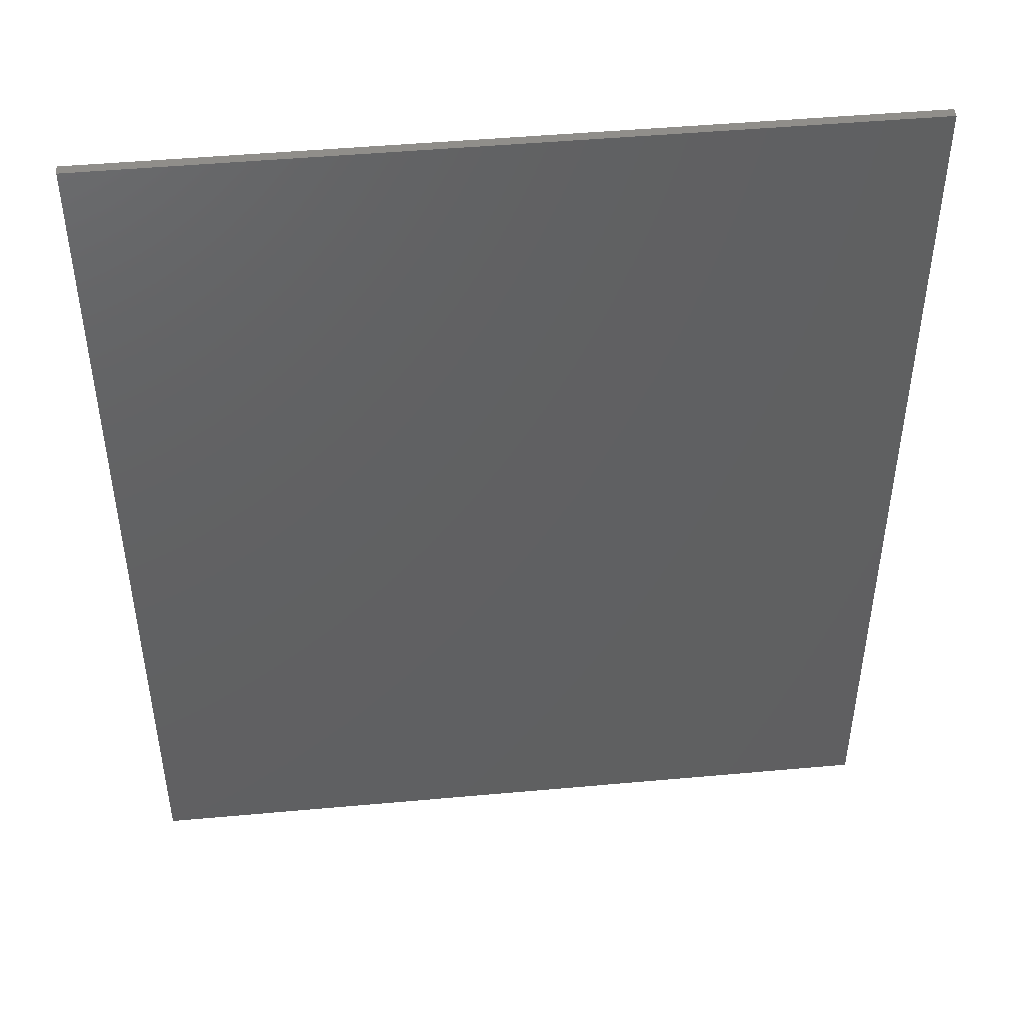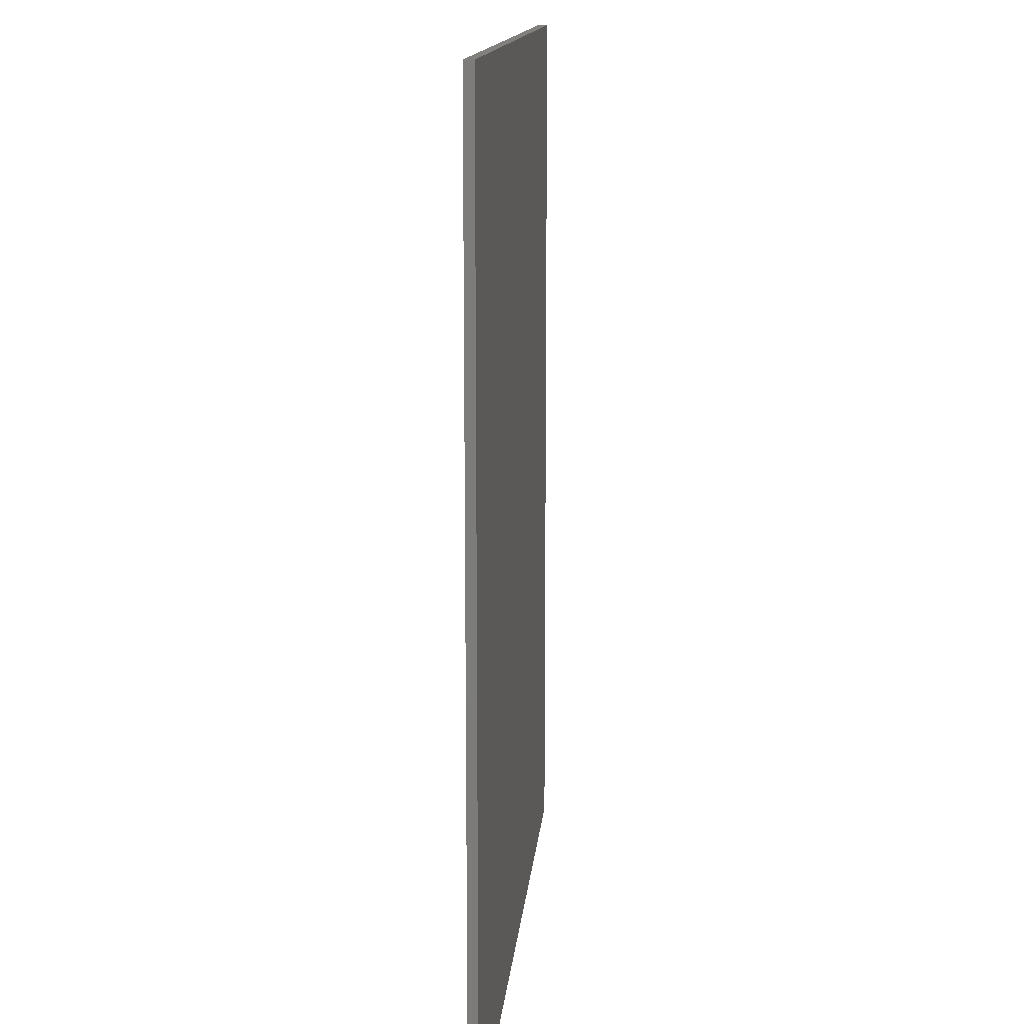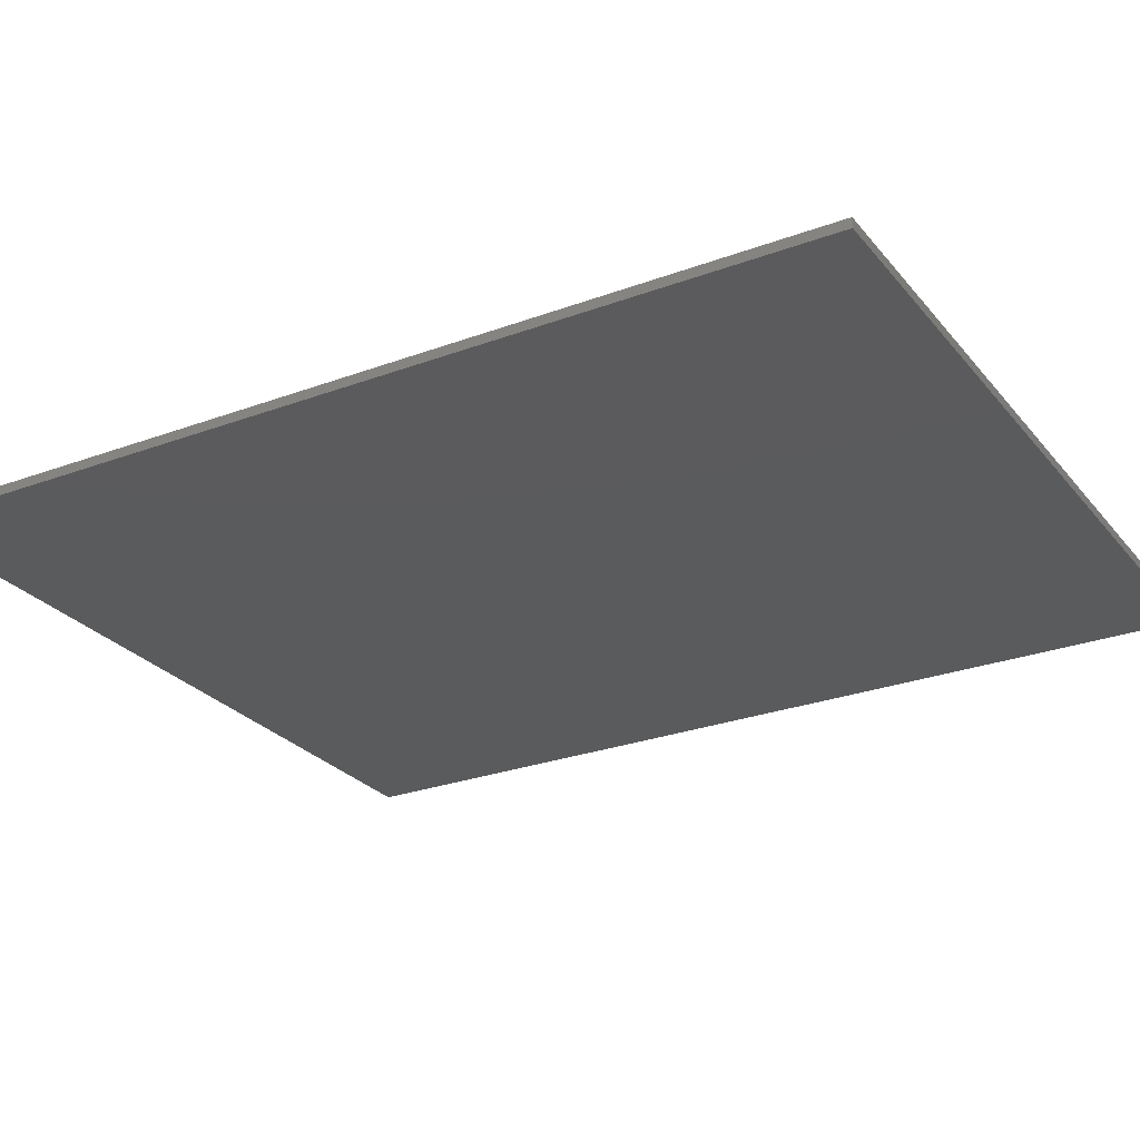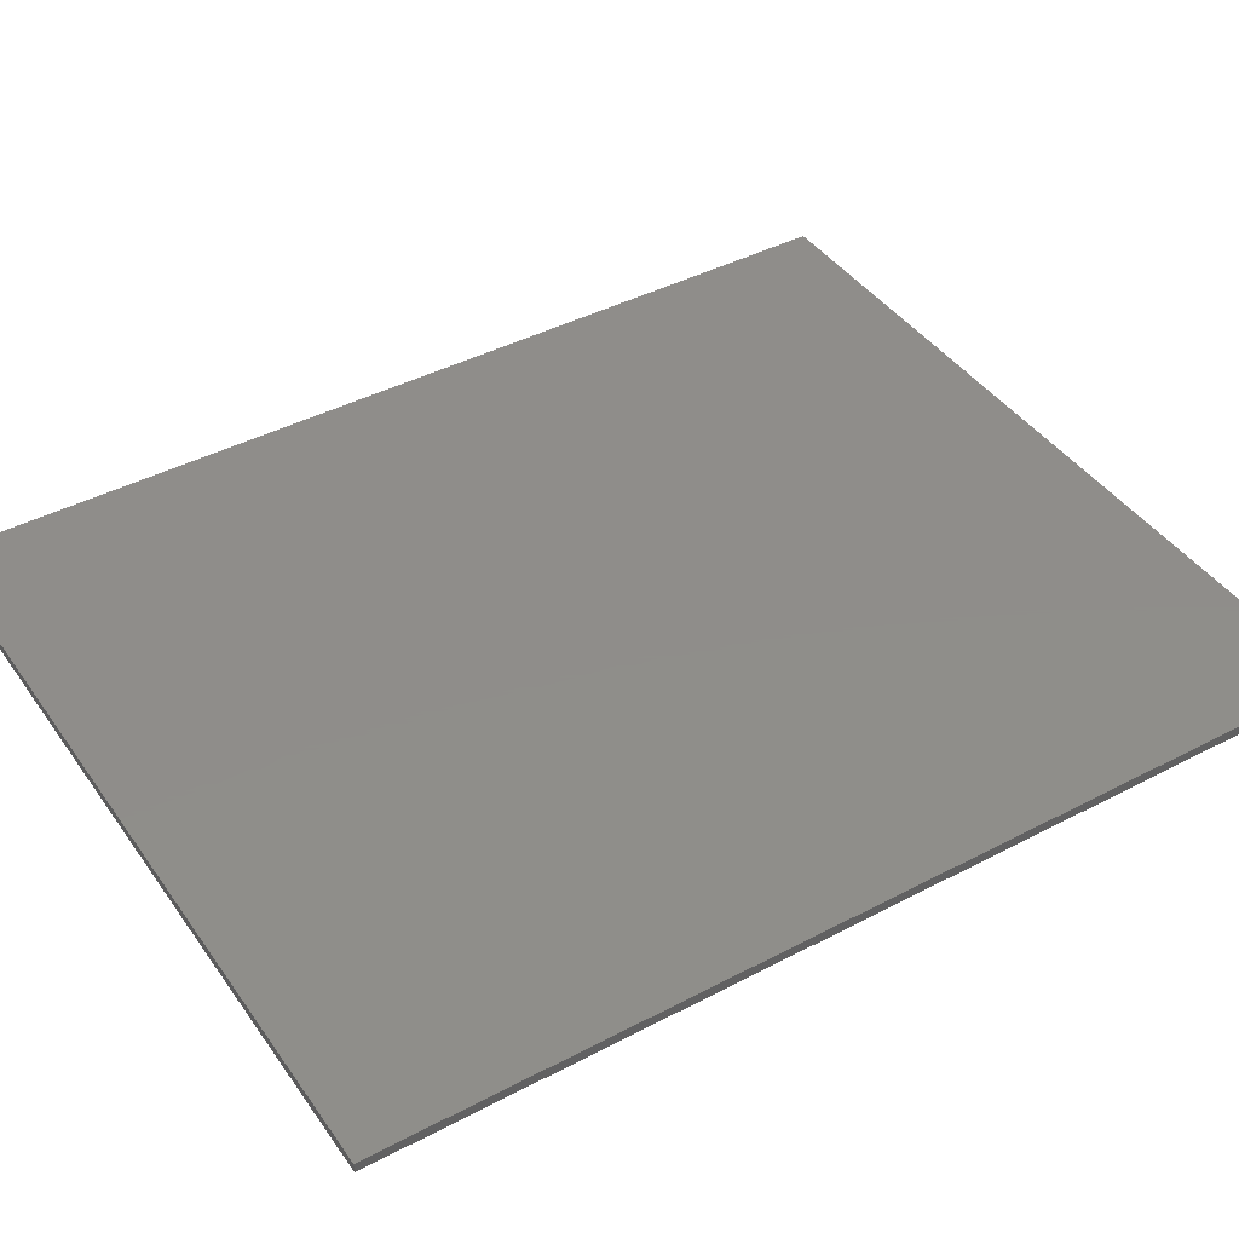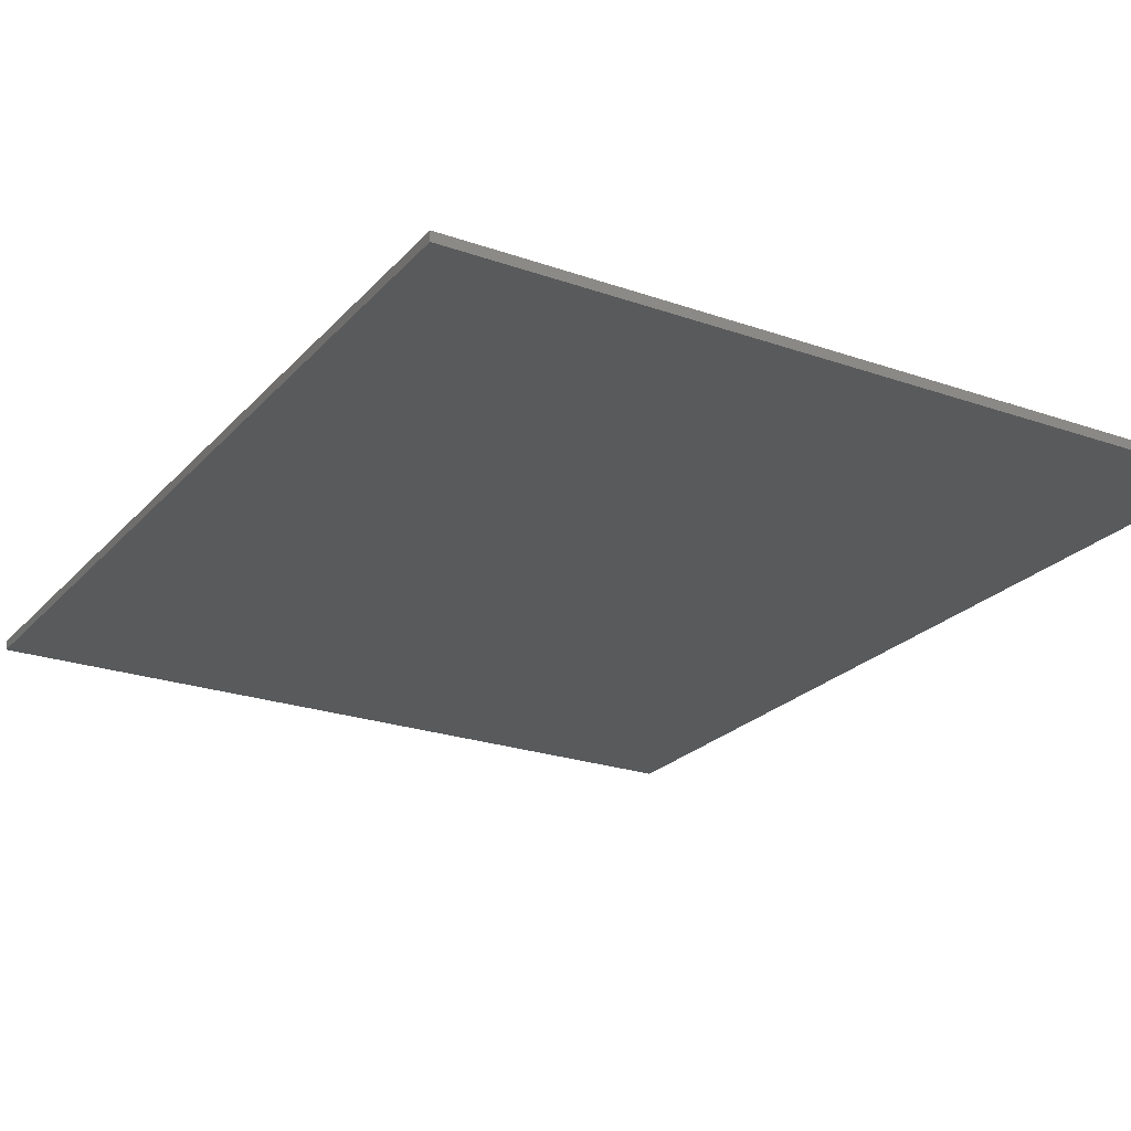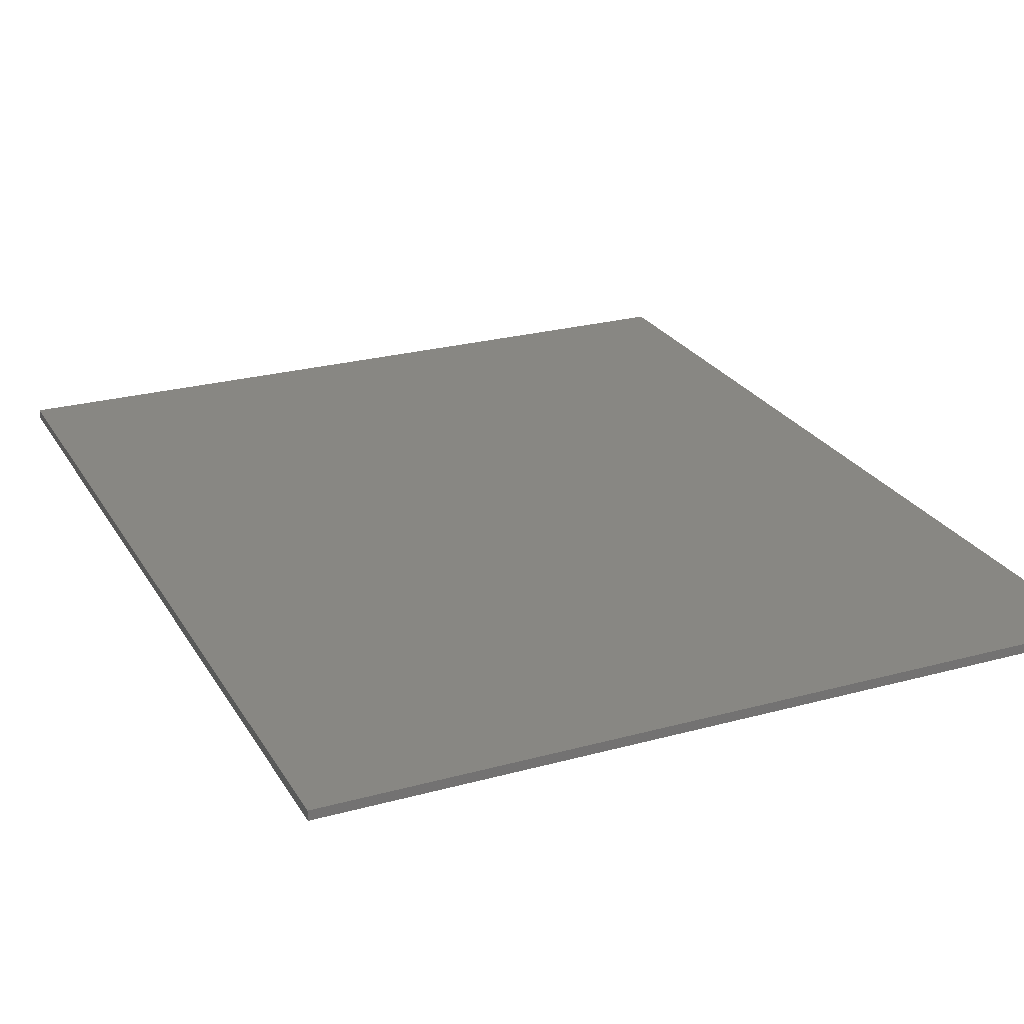
<metadata>
{"format":"stl","ext":"stl","renderer":"f3d","projection":"perspective","resolution":1024,"background":"white","views":[{"elev":46.8,"azim":174.1,"up":"+Z"},{"elev":13.8,"azim":95.1,"up":"+Z"},{"elev":-26.6,"azim":120.2,"up":"+Y"},{"elev":42.2,"azim":57.8,"up":"+Y"},{"elev":-23.5,"azim":149.5,"up":"+Y"},{"elev":24.9,"azim":156.0,"up":"+Y"}]}
</metadata>
<code>
# stl→obj: 35 verts, 66 faces
v -0.265 -0.01 0.1188
v -0.4 -0.01 -0.48
v -0.2775 -0.01 -0.36
v -0.2348 -0.01 -0.1905
v -0.08688 -0.01 -0.04968
v -0.04 -0.01 -0.01948
v -0.1275 -0.01 0.1188
v -0.177 -0.01 -0.1206
v 0.2452 -0.01 -0.36
v -0.2478 -0.01 0.2322
v -0.4 -0.01 0.48
v -0.1962 -0.01 0.3163
v -0.1128 -0.01 0.3683
v -0.1275 -0.01 0.125
v 0.06548 -0.01 0.06888
v -0.09704 -0.01 0.2254
v -0.00024 -0.01 0.3856
v 0.07736 -0.01 -0.09772
v 0.01688 -0.01 -0.1373
v 0.2452 -0.01 -0.2331
v 0.1006 -0.01 0.1539
v -0.01032 -0.01 0.2606
v 0.4 -0.01 -0.48
v 0.2525 -0.01 0.1559
v 0.2165 -0.01 0.02676
v -0.09364 -0.01 -0.2331
v 0.07092 -0.01 0.232
v 0.1033 -0.01 0.37
v 0.4 -0.01 0.48
v 0.2353 -0.01 0.2498
v 0.1837 -0.01 0.3229
v 0.4 0 -0.48
v 0.4 0 0.48
v -0.4 0 0.48
v -0.4 0 -0.48
f 1 2 3
f 1 3 4
f 5 6 7
f 8 5 1
f 3 2 9
f 4 8 1
f 1 10 11
f 11 12 13
f 12 11 10
f 1 11 2
f 14 7 15
f 14 15 16
f 1 5 7
f 11 13 17
f 6 15 7
f 18 19 20
f 15 21 22
f 15 22 16
f 9 23 20
f 24 25 20
f 25 18 20
f 20 23 24
f 19 26 20
f 2 23 9
f 22 21 27
f 17 28 29
f 30 24 29
f 31 29 28
f 29 31 30
f 24 23 29
f 17 29 11
f 32 33 29
f 32 29 23
f 33 34 11
f 33 11 29
f 34 35 2
f 34 2 11
f 35 32 23
f 35 23 2
f 35 34 33
f 35 33 32
f 4 26 8
f 26 4 3
f 5 19 6
f 19 5 26
f 26 5 8
f 3 9 26
f 10 16 12
f 14 10 1
f 7 14 1
f 22 13 16
f 13 12 16
f 16 10 14
f 18 15 6
f 15 18 25
f 21 25 24
f 21 15 25
f 26 9 20
f 17 22 28
f 28 22 27
f 22 17 13
f 30 31 27
f 28 27 31
f 21 30 27
f 24 30 21
f 6 19 18

</code>
